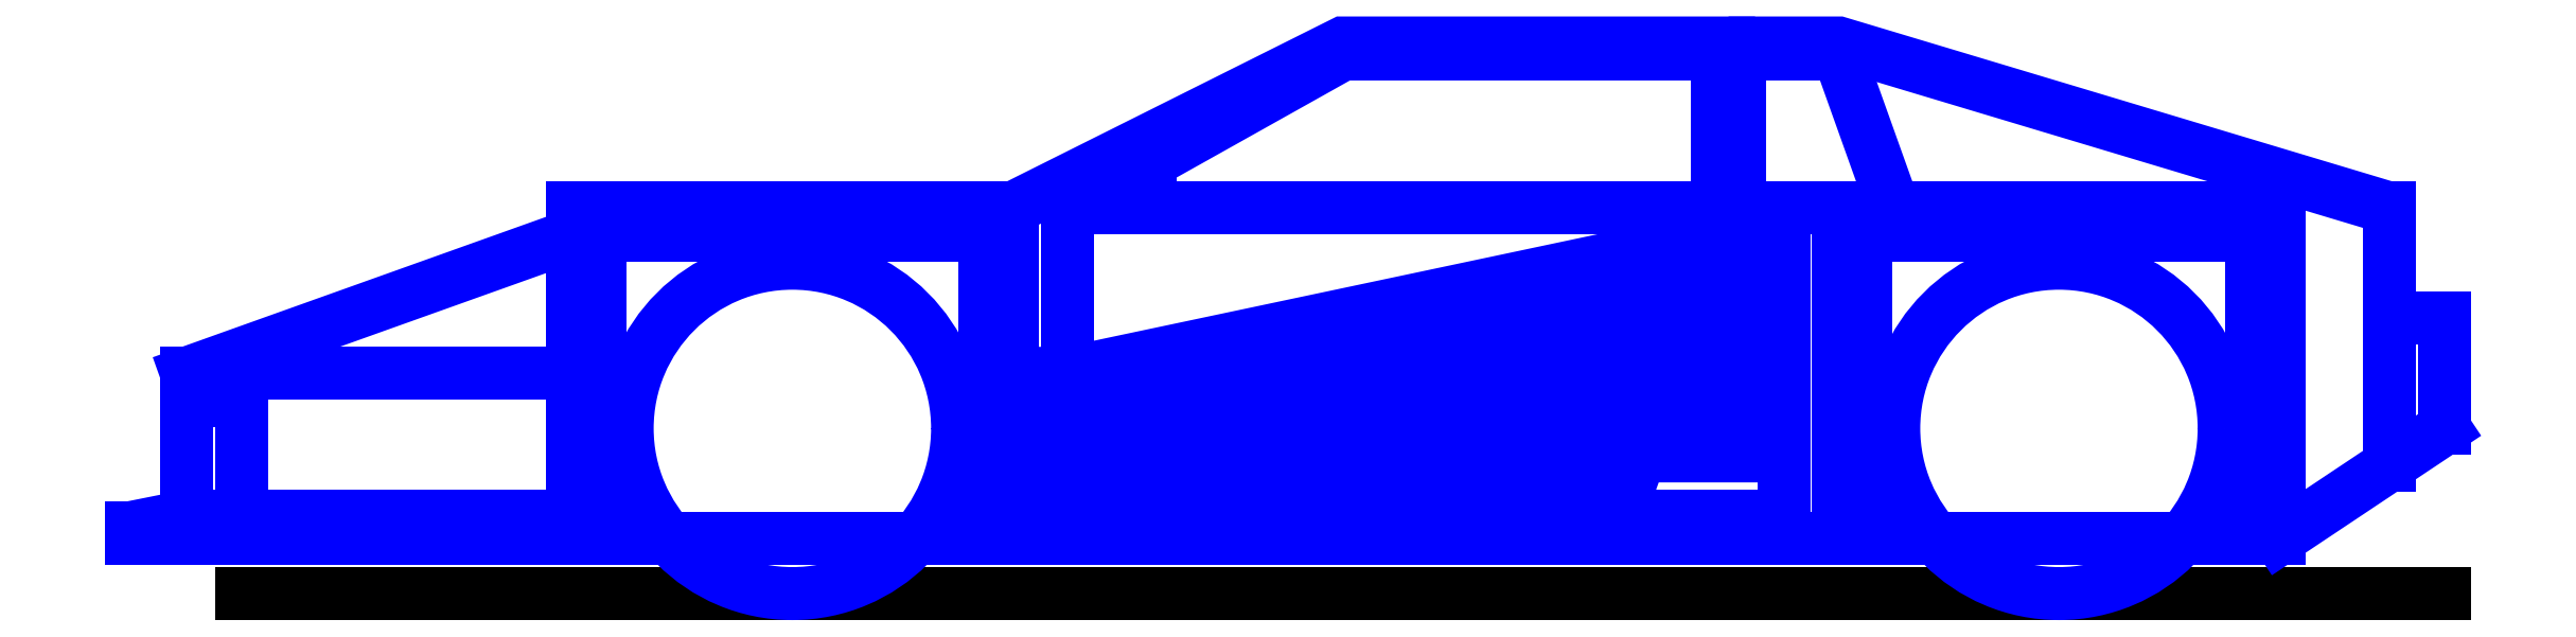
<metadata>
{"format":"dxf","ext":"dxf","renderer":"ezdxf+matplotlib","layout":"modelspace","background":"white","min_lineweight":24,"dpi":150}
</metadata>
<code>
0
SECTION
2
ENTITIES
0
LINE
8
0
10
0
20
0
11
4
21
0
0
CIRCLE
8
main
10
1
20
0.3
40
0.3
0
LWPOLYLINE
8
main
90
    4
70
    0
43
0
10
0.6
20
0.1
10
0.6
20
0.7
10
1.4
20
0.7
10
1.4
20
0.1
0
LWPOLYLINE
8
main
90
    4
70
    0
43
0
10
2.7
20
0.7
10
2.7
20
1
10
2
20
1
10
1.4
20
0.7
0
CIRCLE
8
main
10
3.3
20
0.3
40
0.3
0
LINE
8
main
10
3.7
20
0.1
11
4
21
0.3
0
LINE
8
main
10
4
20
0.3
11
4
21
0.5
0
LINE
8
main
10
4
20
0.5
11
3.9
21
0.5
0
LINE
8
main
10
3.9
20
0.5
11
3.9
21
0.7
0
LWPOLYLINE
8
main
90
    4
70
    0
43
0
10
2.8
20
0.1
10
2.8
20
0.7
10
3.7
20
0.7
10
3.7
20
0.1
0
LWPOLYLINE
8
main
90
    4
70
    0
43
0
10
0.65
20
0.1
10
0.65
20
0.65
10
1.35
20
0.65
10
1.35
20
0.1
0
LWPOLYLINE
8
main
90
    4
70
    0
43
0
10
2.95
20
0.1
10
2.95
20
0.65
10
3.65
20
0.65
10
3.65
20
0.1
0
LINE
8
main
10
-0.1
20
0.4
11
0.6
21
0.4
0
LINE
8
main
10
-0.1
20
0.4
11
0.6
21
0.65
0
LWPOLYLINE
8
main
90
    4
70
    0
43
0
10
0.6
20
0.1
10
-0.2
20
0.1
10
-0.2
20
0.12
10
0.6
20
0.12
0
LWPOLYLINE
8
main
90
    3
70
    0
43
0
10
-0.2
20
0.12
10
-0.1
20
0.14
10
0.6
20
0.14
0
LWPOLYLINE
8
main
90
    3
70
    0
43
0
10
-0.1
20
0.4
10
-0.1
20
0.14
10
0.6
20
0.14
0
LINE
8
main
10
1.4
20
0.14
11
2.8
21
0.14
0
LINE
8
main
10
3.9
20
0.5
11
3.9
21
0.2333
0
LWPOLYLINE
8
main
90
    3
70
    0
43
0
10
2.68
20
0.98
10
2
20
0.98
10
1.5
20
0.7
0
LINE
8
main
10
2.68
20
0.98
11
2.68
21
0.7
0
LWPOLYLINE
8
main
90
    4
70
    0
43
0
10
2.72
20
0.7
10
2.72
20
0.98
10
2.9
20
0.98
10
3
20
0.7
0
LWPOLYLINE
8
main
90
    3
70
    0
43
0
10
3.9
20
0.7
10
2.9
20
1
10
2.7
20
1
0
LINE
8
main
10
2.7
20
0.7
11
2.5
21
0.14
0
LINE
8
main
10
2.5
20
0.14
11
1.5
21
0.14
0
LINE
8
main
10
1.5
20
0.14
11
1.5
21
0.7
0
LINE
8
main
10
1.5
20
0.7
11
3
21
0.7
0
LWPOLYLINE
8
main
90
    3
70
    0
43
0
10
-0.1
20
0.35
10
0
20
0.35
10
0
20
0.14
0
LINE
8
main
10
0.6
20
0.1
11
3.7
21
0.1
0
LINE
8
main
10
1.65
20
0.7
11
1.65
21
0.784
0
LINE
8
main
10
2.9
20
0.1
11
2.9
21
0.7
0
LWPOLYLINE
8
main
90
    4
70
    0
43
0
10
2.8
20
0.65
10
2.682
20
0.65
10
1.5
20
0.4
10
1.4
20
0.4
0
LWPOLYLINE
8
main
90
    4
70
    0
43
0
10
2.8
20
0.6
10
2.664
20
0.6
10
1.5
20
0.35
10
1.4
20
0.35
0
LWPOLYLINE
8
main
90
    4
70
    0
43
0
10
2.8
20
0.55
10
2.646
20
0.55
10
1.5
20
0.3
10
1.4
20
0.3
0
LWPOLYLINE
8
main
90
    4
70
    0
43
0
10
2.8
20
0.5
10
2.629
20
0.5
10
1.5
20
0.25
10
1.4
20
0.25
0
LWPOLYLINE
8
main
90
    4
70
    0
43
0
10
2.8
20
0.45
10
2.611
20
0.45
10
1.5
20
0.2
10
1.4
20
0.2
0
LWPOLYLINE
8
main
90
    4
70
    0
43
0
10
2.8
20
0.4
10
2.593
20
0.4
10
1.5
20
0.15
10
1.4
20
0.15
0
LWPOLYLINE
8
main
90
    3
70
    0
43
0
10
2.8
20
0.35
10
2.575
20
0.35
10
1.672
20
0.14
0
LWPOLYLINE
8
main
90
    3
70
    0
43
0
10
2.8
20
0.3
10
2.557
20
0.3
10
1.907
20
0.14
0
LWPOLYLINE
8
main
90
    3
70
    0
43
0
10
2.8
20
0.25
10
2.539
20
0.25
10
2.116
20
0.14
0
ENDSEC
0
EOF

</code>
